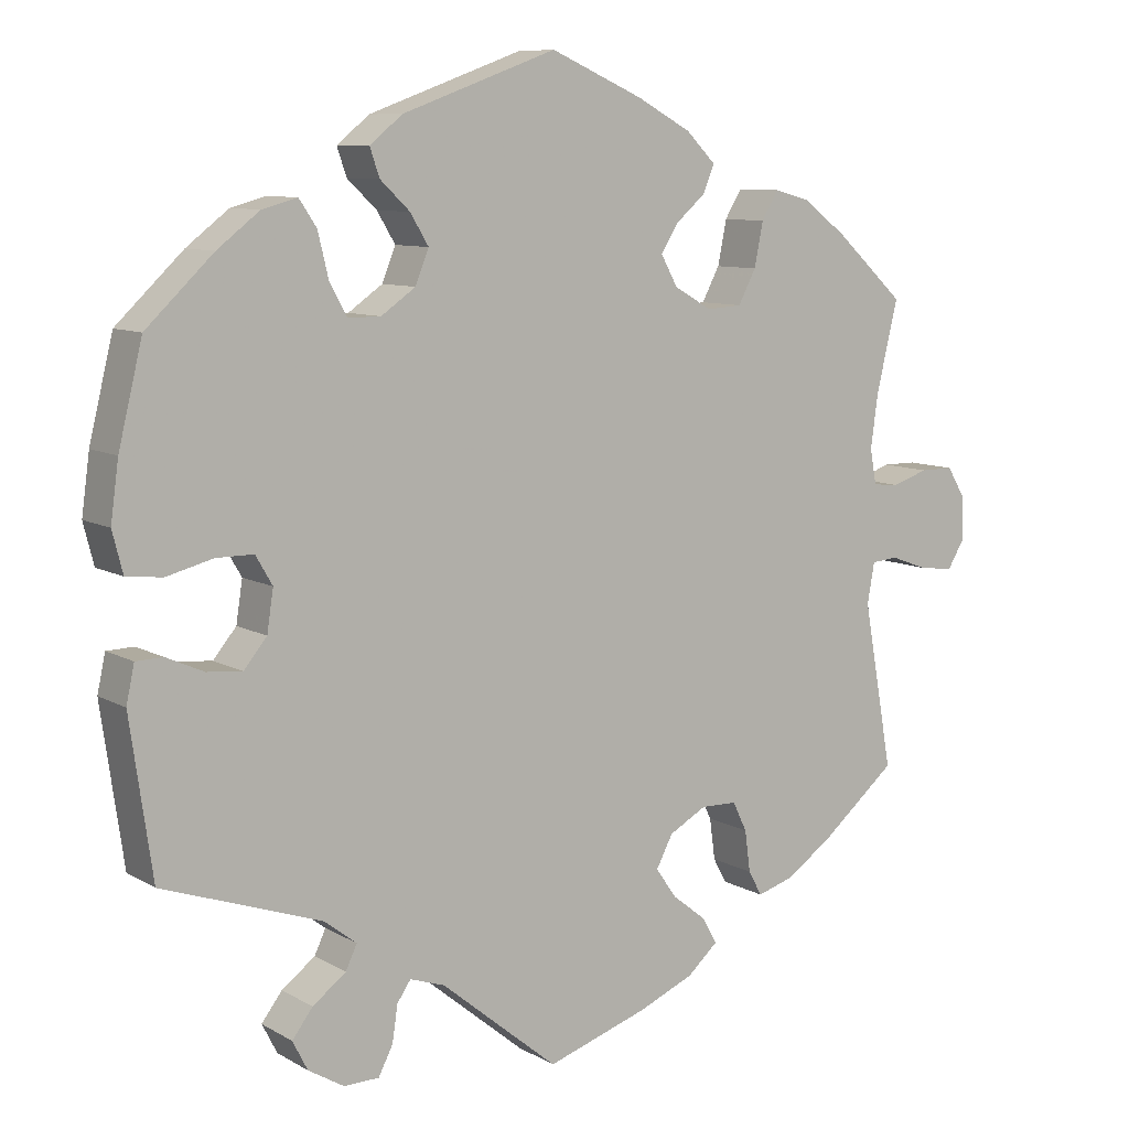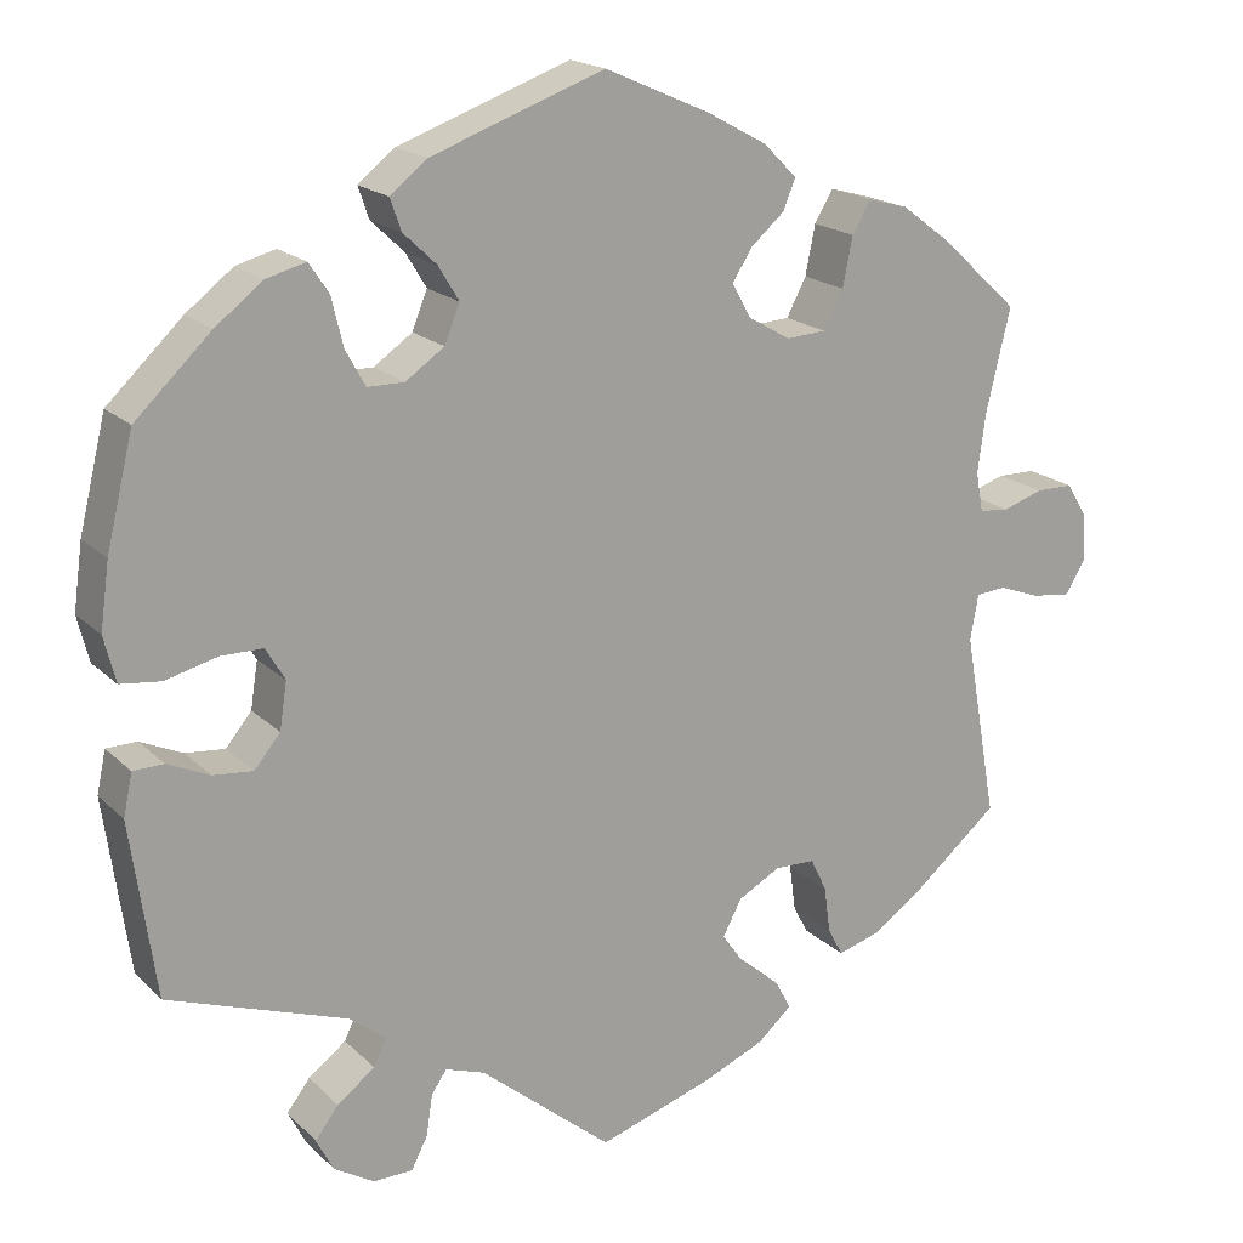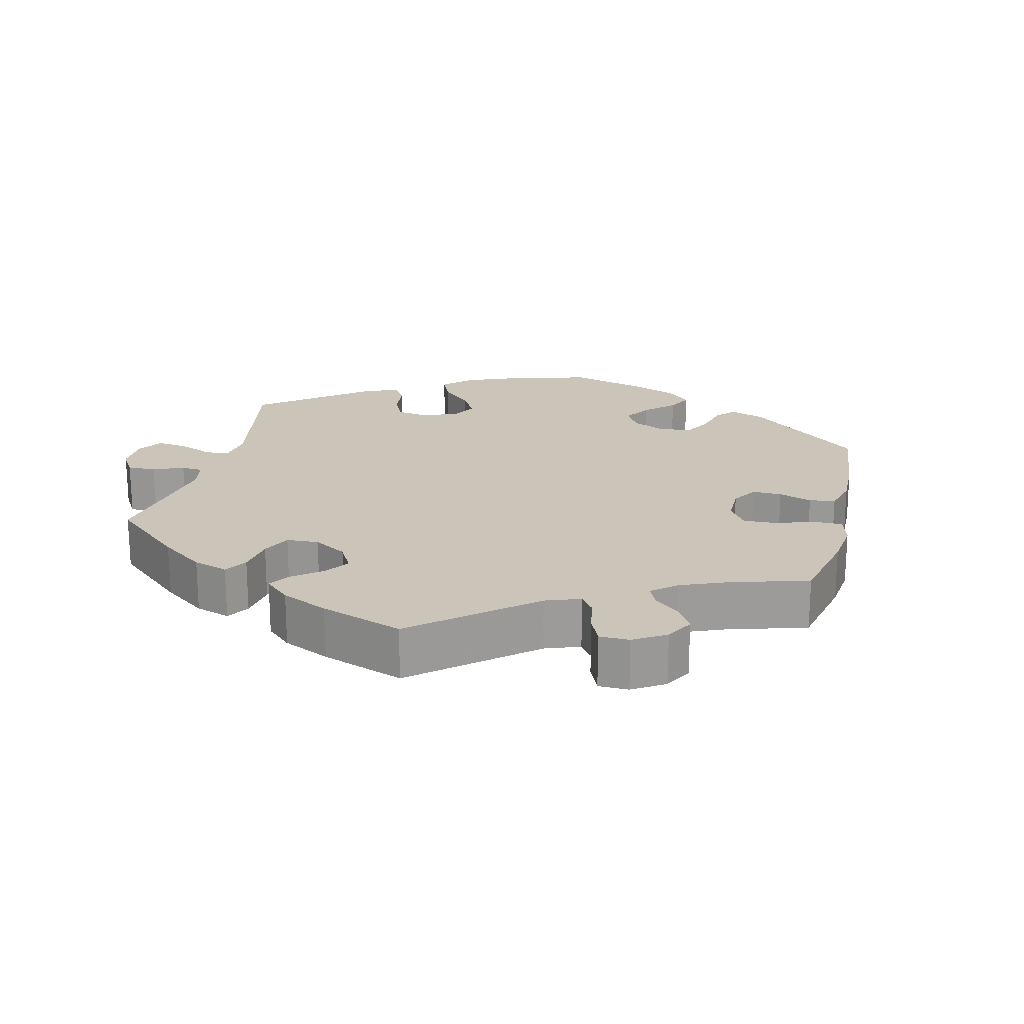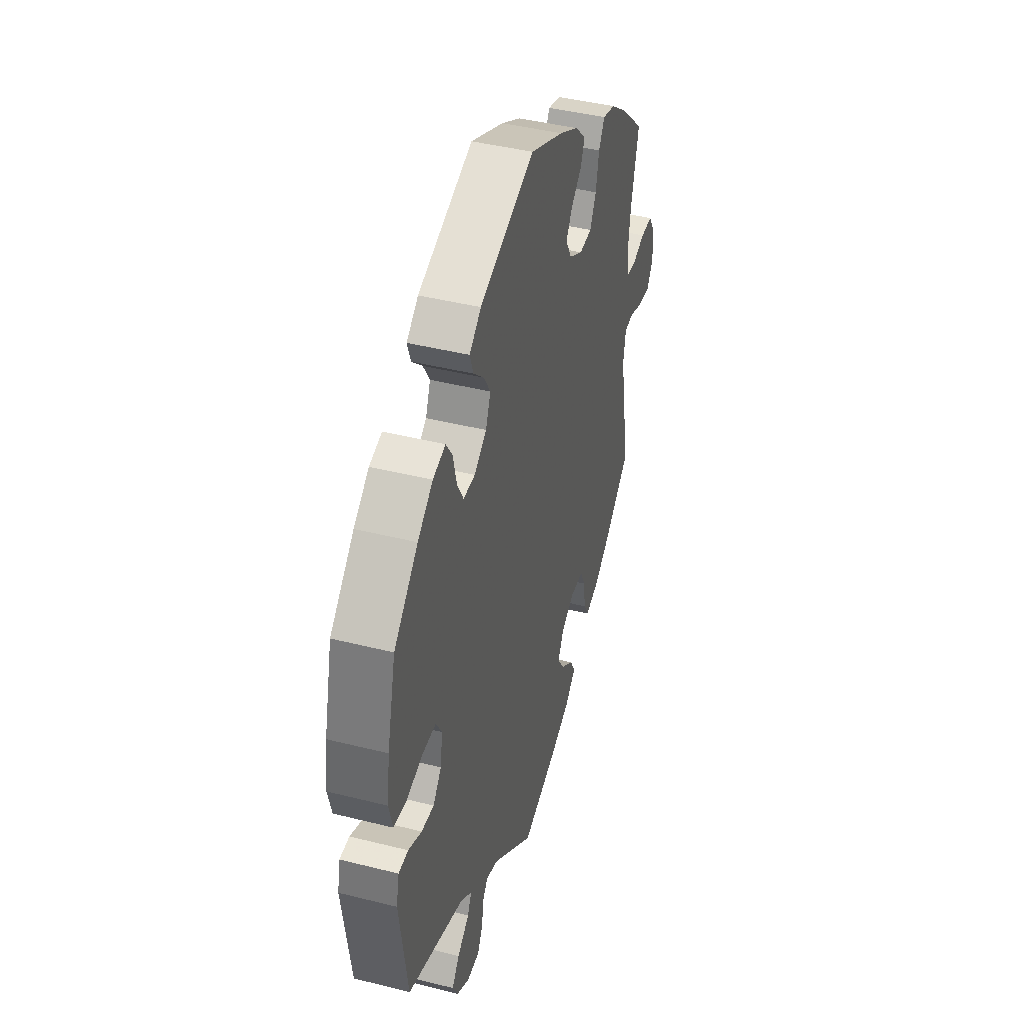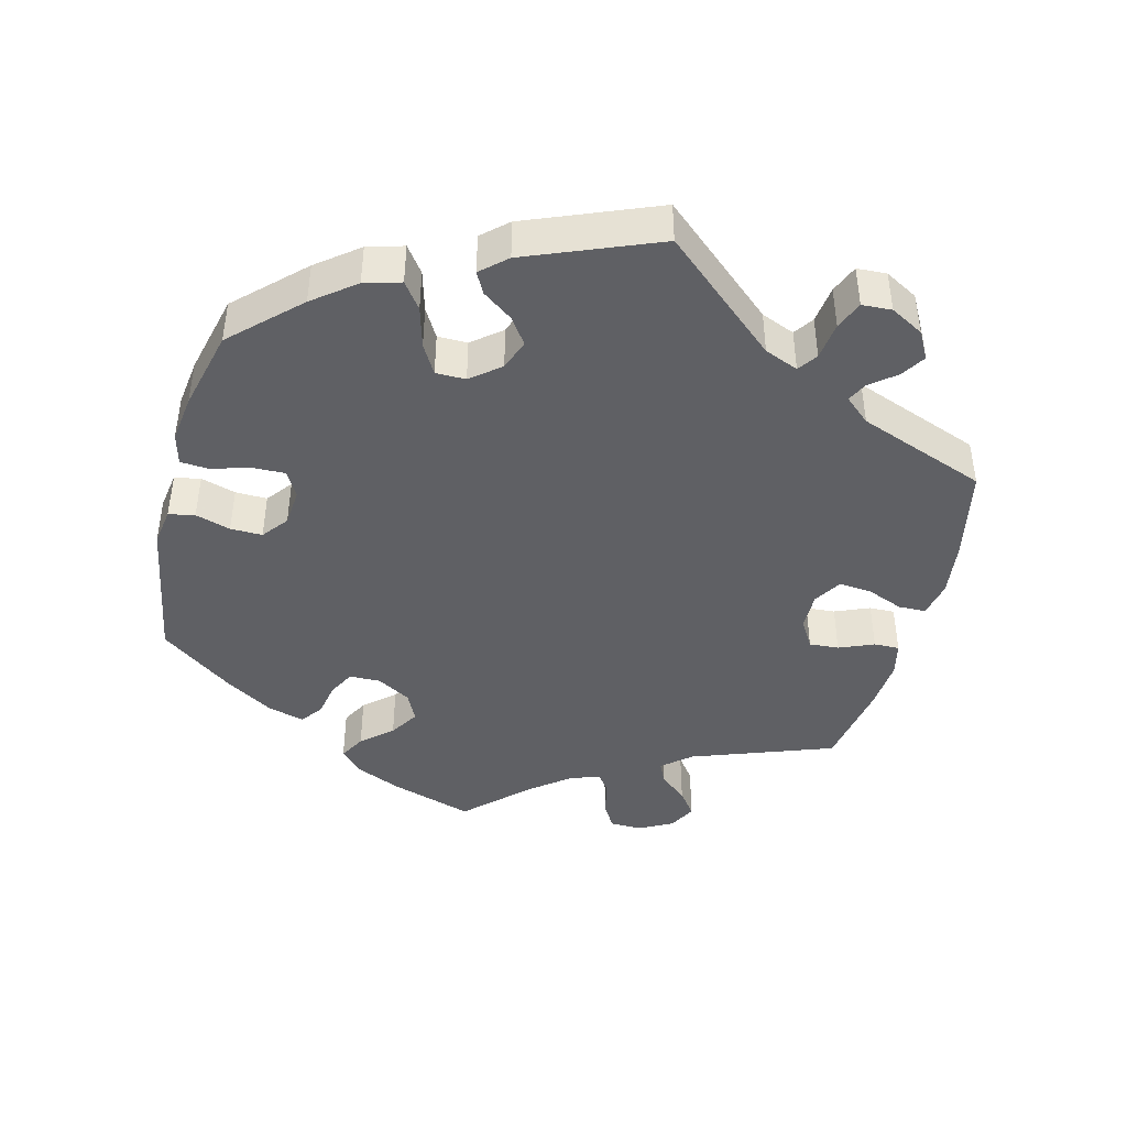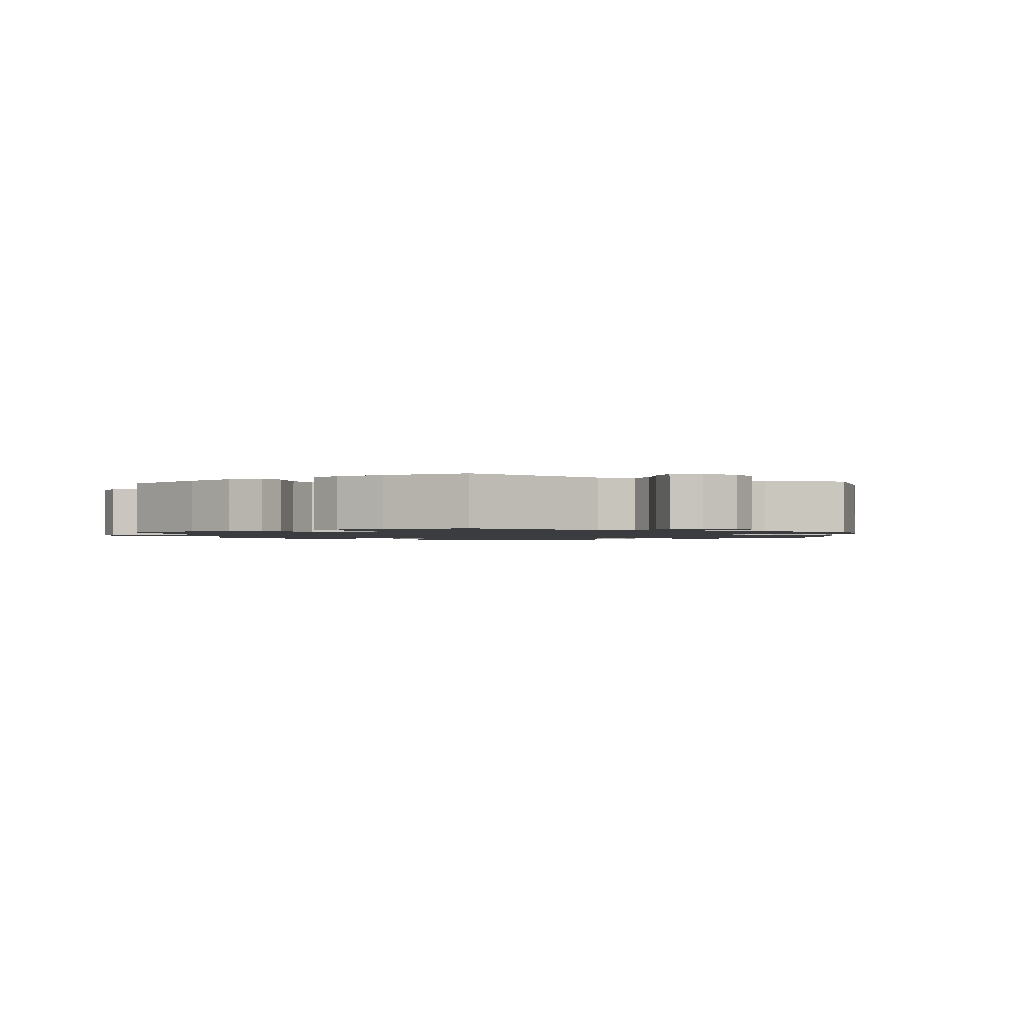
<metadata>
{"format":"obj","ext":"obj","renderer":"f3d","projection":"perspective","resolution":1024,"background":"white","views":[{"elev":8.9,"azim":145.8,"up":"+Z"},{"elev":18.3,"azim":149.9,"up":"+Z"},{"elev":20.5,"azim":-106.5,"up":"+Y"},{"elev":42.7,"azim":106.7,"up":"+Z"},{"elev":-43.4,"azim":105.7,"up":"+Y"},{"elev":-1.5,"azim":-116.3,"up":"+Y"}]}
</metadata>
<code>
v 0.192 0.07 0.508
v 0.233 0.07 0.475
v 0.221 0.07 0.44
v 0.184 0.07 0.405
v 0.161 0.07 0.367
v 0.178 0.07 0.325
v 0.221 0.07 0.295
v 0.262 0.07 0.295
v 0.284 0.07 0.335
v 0.297 0.07 0.389
v 0.319 0.07 0.422
v 0.363 0.07 0.41
v 0.416 0.07 0.369
v 0.5 0.07 0.289
v 0.53 0.07 0.166
v 0.54 0.07 0.093
v 0.527 0.07 0.042
v 0.482 0.07 0.037
v 0.424 0.07 0.052
v 0.377 0.07 0.052
v 0.356 0.07 0.016
v 0.364 0.07 -0.036
v 0.393 0.07 -0.071
v 0.437 0.07 -0.067
v 0.484 0.07 -0.046
v 0.518 0.07 -0.047
v 0.528 0.07 -0.094
v 0.5 0.07 -0.289
v 0.3 0.07 -0.358
v 0.26 0.07 -0.389
v 0.274 0.07 -0.419
v 0.316 0.07 -0.451
v 0.342 0.07 -0.485
v 0.323 0.07 -0.522
v 0.278 0.07 -0.549
v 0.234 0.07 -0.548
v 0.216 0.07 -0.513
v 0.209 0.07 -0.467
v 0.192 0.07 -0.442
v 0.148 0.07 -0.457
v 0.001 0.07 -0.578
v -0.126 0.07 -0.536
v -0.196 0.07 -0.506
v -0.234 0.07 -0.472
v -0.216 0.07 -0.439
v -0.173 0.07 -0.405
v -0.147 0.07 -0.368
v -0.168 0.07 -0.328
v -0.215 0.07 -0.302
v -0.26 0.07 -0.303
v -0.278 0.07 -0.34
v -0.285 0.07 -0.392
v -0.302 0.07 -0.423
v -0.348 0.07 -0.409
v -0.407 0.07 -0.368
v -0.501 0.07 -0.289
v -0.464 0.07 -0.082
v -0.473 0.07 -0.031
v -0.506 0.07 -0.028
v -0.553 0.07 -0.045
v -0.596 0.07 -0.05
v -0.618 0.07 -0.014
v -0.616 0.07 0.039
v -0.593 0.07 0.077
v -0.551 0.07 0.077
v -0.506 0.07 0.062
v -0.473 0.07 0.065
v -0.465 0.07 0.109
v -0.474 0.07 0.176
v -0.501 0.07 0.289
v -0.414 0.07 0.369
v -0.359 0.07 0.41
v -0.315 0.07 0.422
v -0.294 0.07 0.387
v -0.283 0.07 0.332
v -0.261 0.07 0.29
v -0.217 0.07 0.287
v -0.17 0.07 0.314
v -0.149 0.07 0.352
v -0.171 0.07 0.387
v -0.208 0.07 0.419
v -0.222 0.07 0.453
v -0.185 0.07 0.49
v -0.117 0.07 0.527
v -0.001 0.07 0.578
v 0.192 0 0.508
v 0.233 0 0.475
v 0.221 0 0.44
v 0.184 0 0.405
v 0.161 0 0.367
v 0.178 0 0.325
v 0.221 0 0.295
v 0.262 0 0.295
v 0.284 0 0.335
v 0.297 0 0.389
v 0.319 0 0.422
v 0.363 0 0.41
v 0.416 0 0.369
v 0.5 0 0.289
v 0.53 0 0.166
v 0.54 0 0.093
v 0.527 0 0.042
v 0.482 0 0.037
v 0.424 0 0.052
v 0.377 0 0.052
v 0.356 0 0.016
v 0.364 0 -0.036
v 0.393 0 -0.071
v 0.437 0 -0.067
v 0.484 0 -0.046
v 0.518 0 -0.047
v 0.528 0 -0.094
v 0.5 0 -0.289
v 0.3 0 -0.358
v 0.26 0 -0.389
v 0.274 0 -0.419
v 0.316 0 -0.451
v 0.342 0 -0.485
v 0.323 0 -0.522
v 0.278 0 -0.549
v 0.234 0 -0.548
v 0.216 0 -0.513
v 0.209 0 -0.467
v 0.192 0 -0.442
v 0.148 0 -0.457
v 0.001 0 -0.578
v -0.126 0 -0.536
v -0.196 0 -0.506
v -0.234 0 -0.472
v -0.216 0 -0.439
v -0.173 0 -0.405
v -0.147 0 -0.368
v -0.168 0 -0.328
v -0.215 0 -0.302
v -0.26 0 -0.303
v -0.278 0 -0.34
v -0.285 0 -0.392
v -0.302 0 -0.423
v -0.348 0 -0.409
v -0.407 0 -0.368
v -0.501 0 -0.289
v -0.464 0 -0.082
v -0.473 0 -0.031
v -0.506 0 -0.028
v -0.553 0 -0.045
v -0.596 0 -0.05
v -0.618 0 -0.014
v -0.616 0 0.039
v -0.593 0 0.077
v -0.551 0 0.077
v -0.506 0 0.062
v -0.473 0 0.065
v -0.465 0 0.109
v -0.474 0 0.176
v -0.501 0 0.289
v -0.414 0 0.369
v -0.359 0 0.41
v -0.315 0 0.422
v -0.294 0 0.387
v -0.283 0 0.332
v -0.261 0 0.29
v -0.217 0 0.287
v -0.17 0 0.314
v -0.149 0 0.352
v -0.171 0 0.387
v -0.208 0 0.419
v -0.222 0 0.453
v -0.185 0 0.49
v -0.117 0 0.527
v -0.001 0 0.578
f 80 81 82 83
f 79 80 83 84
f 72 73 74 75
f 72 75 76
f 69 70 71 72
f 68 69 72 76
f 67 68 76 77
f 63 64 65 66
f 63 66 67
f 62 63 67
f 59 60 61 62
f 58 59 62 67
f 57 58 67 77
f 51 52 53 54
f 50 51 54 55
f 43 44 45 46
f 43 46 47
f 40 41 42 43
f 39 40 43 47
f 35 36 37 38
f 35 38 39
f 34 35 39
f 31 32 33 34
f 31 34 39
f 30 31 39 47
f 26 27 28 29
f 24 25 26 29
f 23 24 29 30
f 22 23 30 47
f 16 17 18 19
f 16 19 20
f 15 16 20
f 14 15 20
f 13 14 20 21
f 9 10 11 12
f 8 9 12 13
f 1 2 3 4
f 1 4 5
f 79 84 85 1
f 56 57 77 78
f 50 55 56 78
f 49 50 78 79
f 48 49 79 1
f 21 22 47 48
f 8 13 21 48
f 7 8 48
f 6 7 48
f 5 6 48
f 1 5 48
f 168 167 166 165
f 169 168 165 164
f 160 159 158 157
f 161 160 157
f 157 156 155 154
f 161 157 154 153
f 162 161 153 152
f 151 150 149 148
f 152 151 148
f 152 148 147
f 147 146 145 144
f 152 147 144 143
f 162 152 143 142
f 139 138 137 136
f 140 139 136 135
f 131 130 129 128
f 132 131 128
f 128 127 126 125
f 132 128 125 124
f 123 122 121 120
f 124 123 120
f 124 120 119
f 119 118 117 116
f 124 119 116
f 132 124 116 115
f 114 113 112 111
f 114 111 110 109
f 115 114 109 108
f 132 115 108 107
f 104 103 102 101
f 105 104 101
f 105 101 100
f 105 100 99
f 106 105 99 98
f 97 96 95 94
f 98 97 94 93
f 89 88 87 86
f 90 89 86
f 86 170 169 164
f 163 162 142 141
f 163 141 140 135
f 164 163 135 134
f 86 164 134 133
f 133 132 107 106
f 133 106 98 93
f 133 93 92
f 133 92 91
f 133 91 90
f 133 90 86
f 1 86 87 2
f 2 87 88 3
f 3 88 89 4
f 4 89 90 5
f 5 90 91 6
f 6 91 92 7
f 7 92 93 8
f 8 93 94 9
f 9 94 95 10
f 10 95 96 11
f 11 96 97 12
f 12 97 98 13
f 13 98 99 14
f 14 99 100 15
f 15 100 101 16
f 16 101 102 17
f 17 102 103 18
f 18 103 104 19
f 19 104 105 20
f 20 105 106 21
f 21 106 107 22
f 22 107 108 23
f 23 108 109 24
f 24 109 110 25
f 25 110 111 26
f 26 111 112 27
f 27 112 113 28
f 28 113 114 29
f 29 114 115 30
f 30 115 116 31
f 31 116 117 32
f 32 117 118 33
f 33 118 119 34
f 34 119 120 35
f 35 120 121 36
f 36 121 122 37
f 37 122 123 38
f 38 123 124 39
f 39 124 125 40
f 40 125 126 41
f 41 126 127 42
f 42 127 128 43
f 43 128 129 44
f 44 129 130 45
f 45 130 131 46
f 46 131 132 47
f 47 132 133 48
f 48 133 134 49
f 49 134 135 50
f 50 135 136 51
f 51 136 137 52
f 52 137 138 53
f 53 138 139 54
f 54 139 140 55
f 55 140 141 56
f 56 141 142 57
f 57 142 143 58
f 58 143 144 59
f 59 144 145 60
f 60 145 146 61
f 61 146 147 62
f 62 147 148 63
f 63 148 149 64
f 64 149 150 65
f 65 150 151 66
f 66 151 152 67
f 67 152 153 68
f 68 153 154 69
f 69 154 155 70
f 70 155 156 71
f 71 156 157 72
f 72 157 158 73
f 73 158 159 74
f 74 159 160 75
f 75 160 161 76
f 76 161 162 77
f 77 162 163 78
f 78 163 164 79
f 79 164 165 80
f 80 165 166 81
f 81 166 167 82
f 82 167 168 83
f 83 168 169 84
f 84 169 170 85
f 85 170 86 1

</code>
